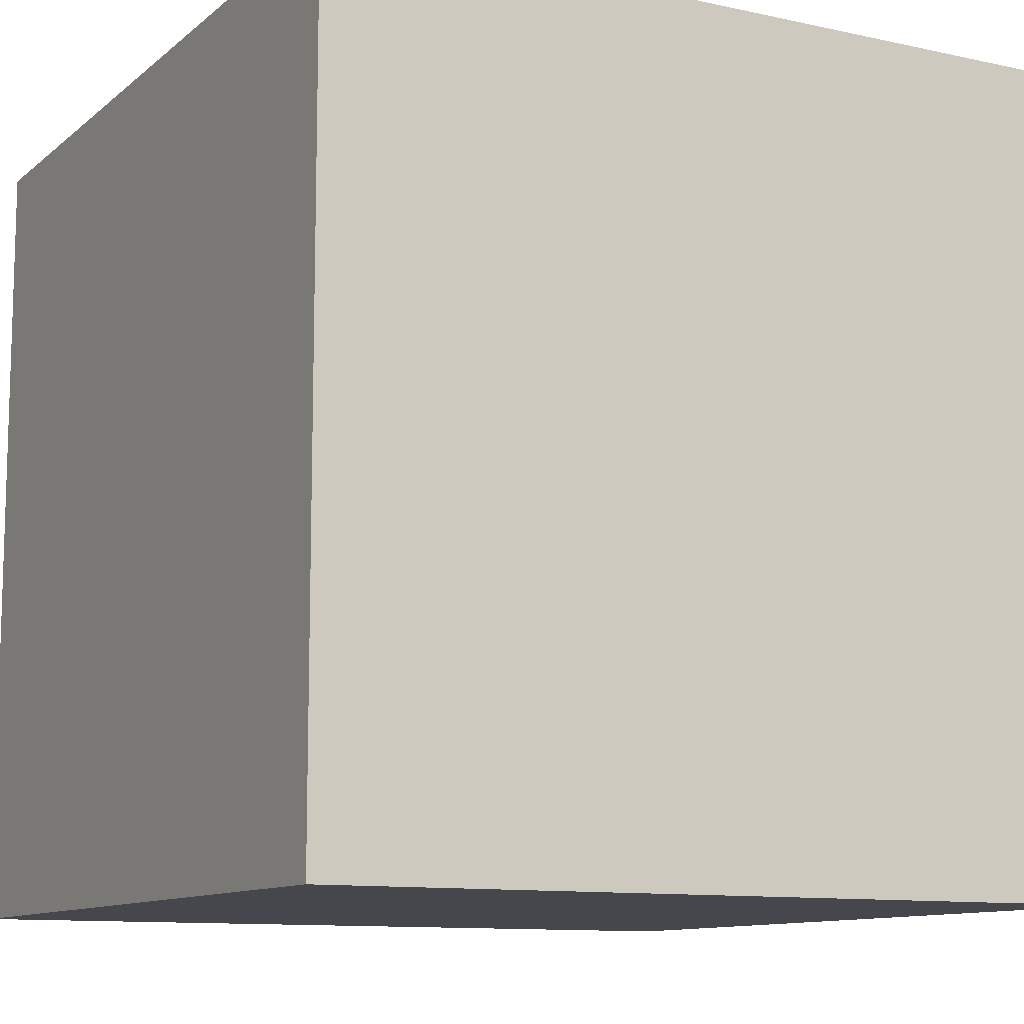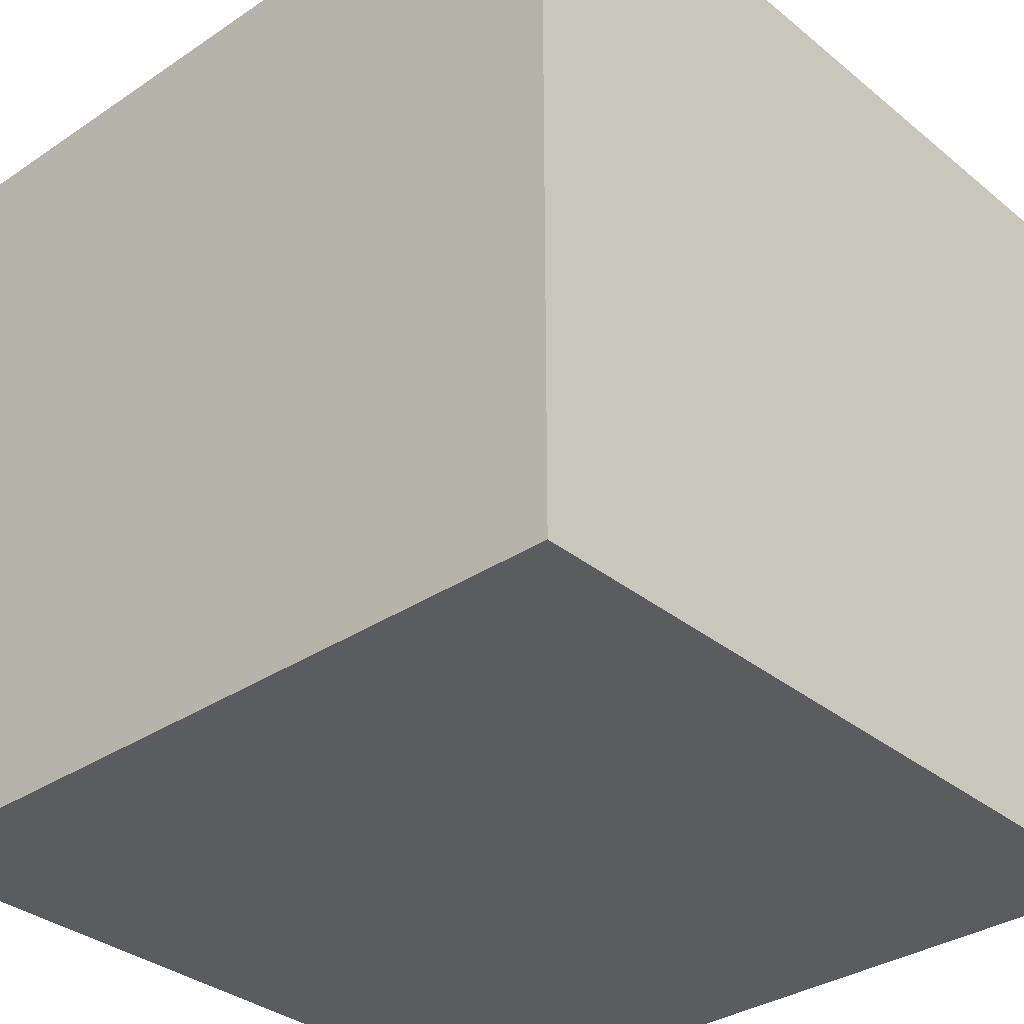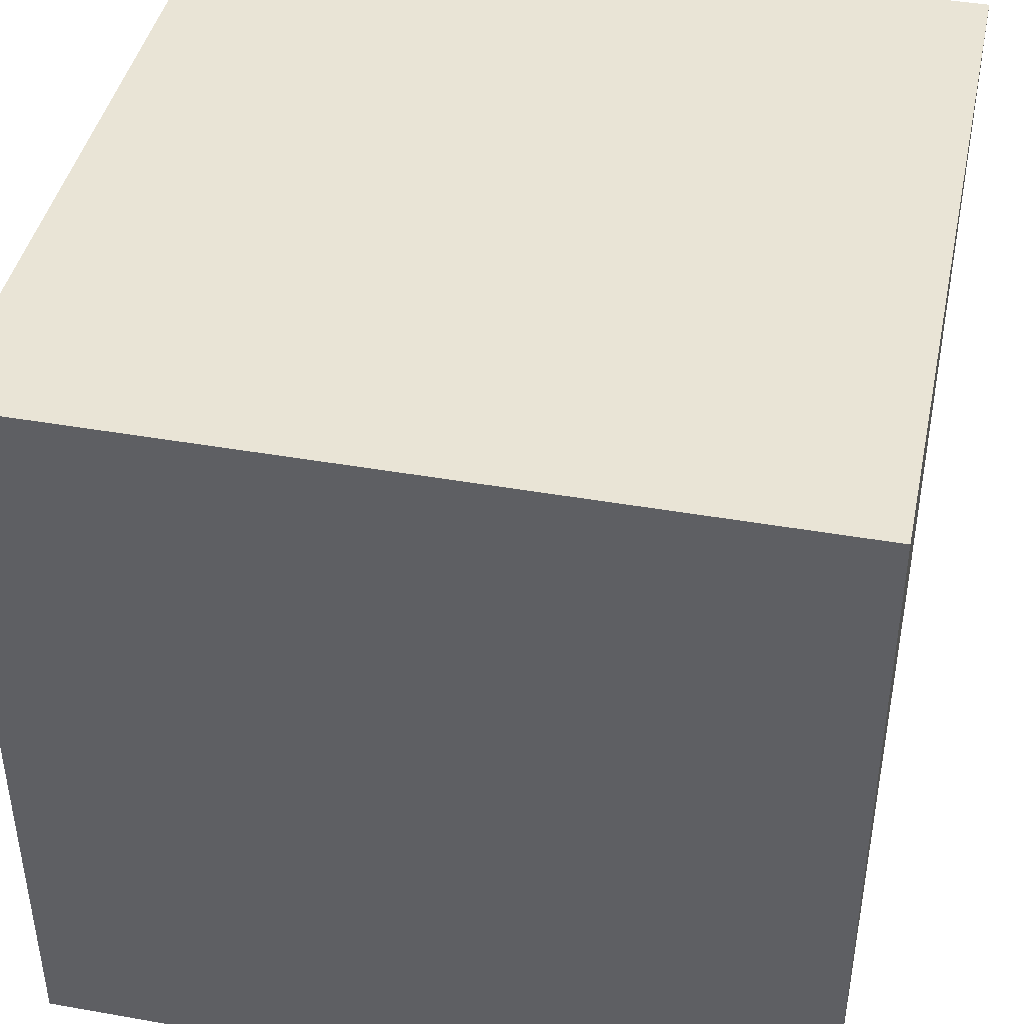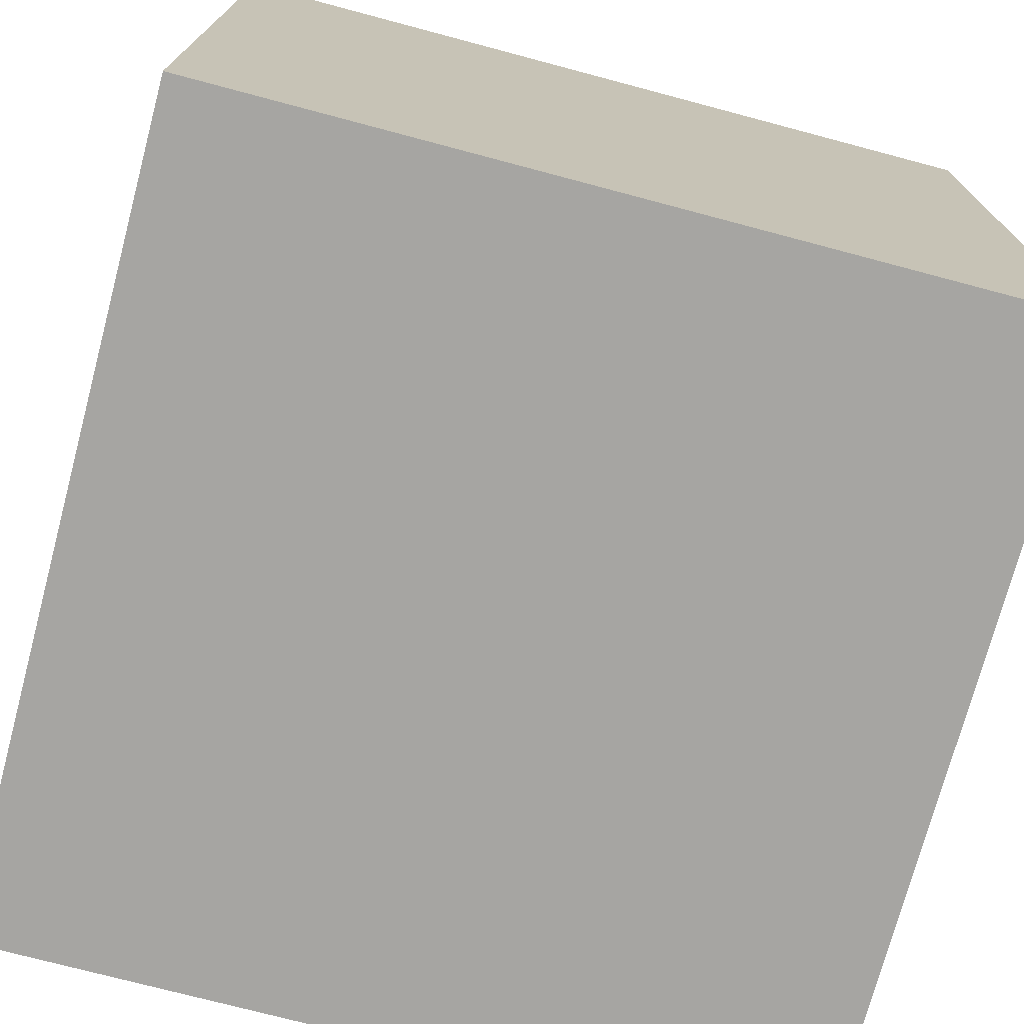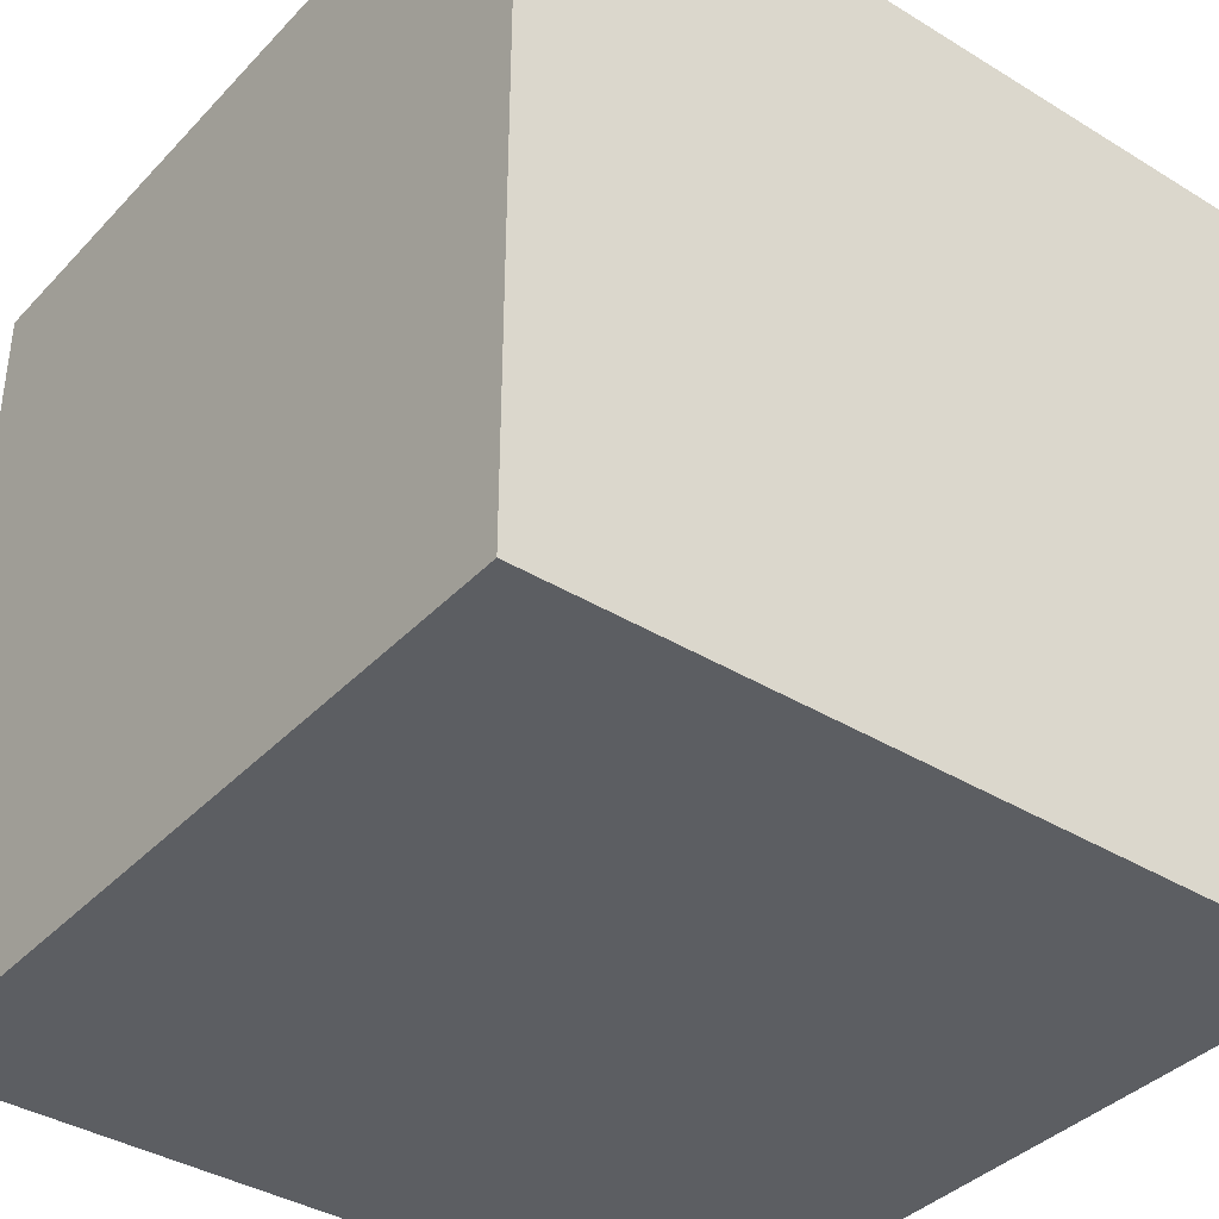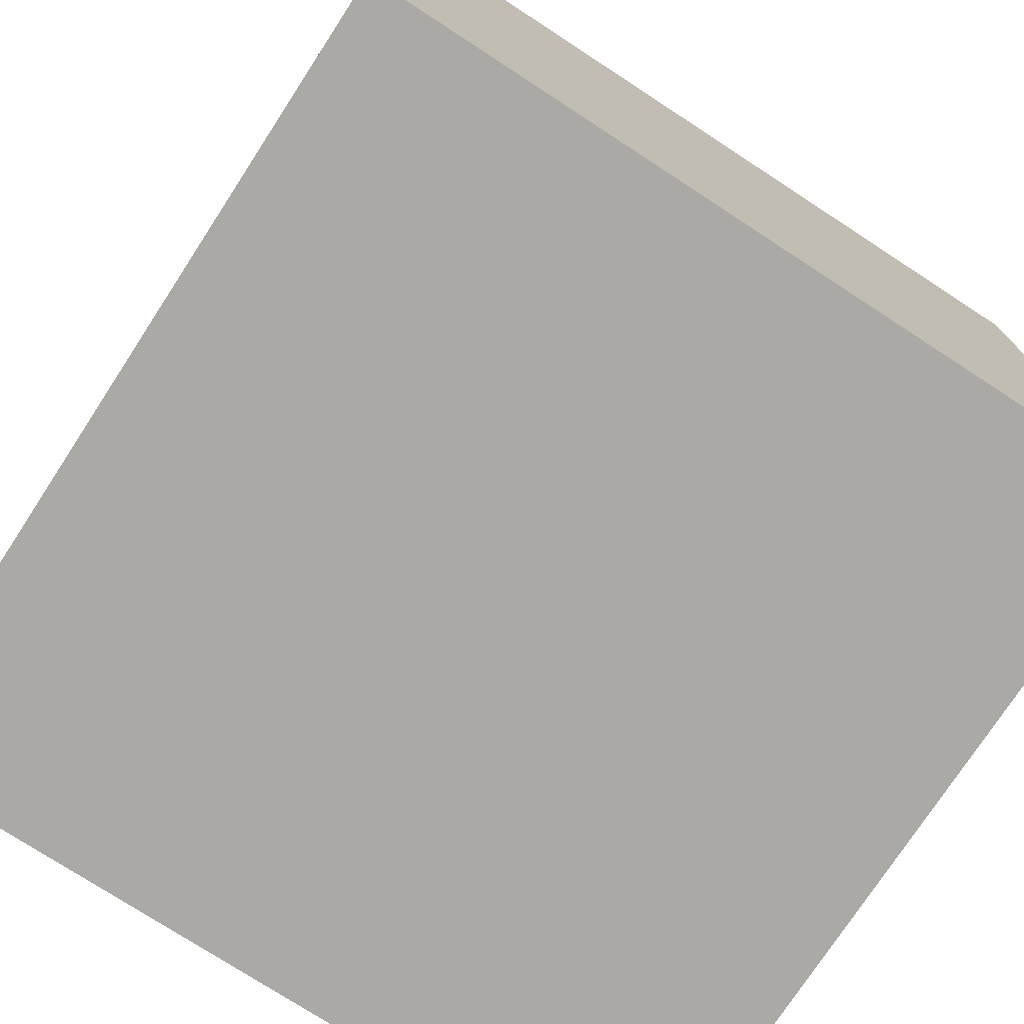
<metadata>
{"format":"obj","ext":"obj","renderer":"f3d","projection":"perspective","resolution":1024,"background":"white","views":[{"elev":-10.9,"azim":-28.5,"up":"+Z"},{"elev":-33.6,"azim":42.3,"up":"+Z"},{"elev":42.5,"azim":-168.1,"up":"+Z"},{"elev":-73.8,"azim":-14.9,"up":"+Z"},{"elev":-38.2,"azim":52.2,"up":"+Z"},{"elev":-75.4,"azim":-123.1,"up":"+Y"}]}
</metadata>
<code>
o Cube
v -1 1 -1
v 1 1 -1
v -1 1 1
v 1 1 1
v -1 -1 -1
v 1 -1 -1
v -1 -1 1
v 1 -1 1
f 1 5 7 3
f 4 3 7 8
f 8 7 5 6
f 6 2 4 8
f 2 1 3 4
f 6 5 1 2

</code>
